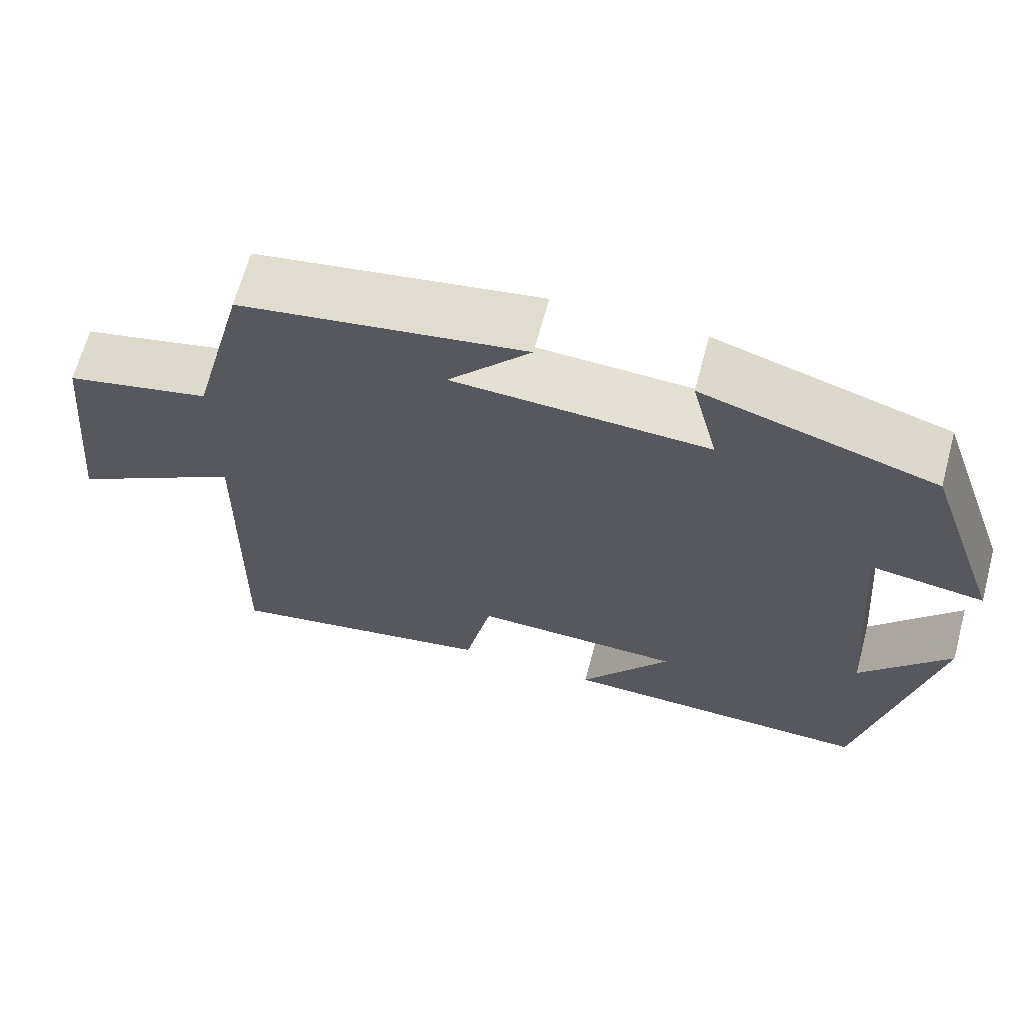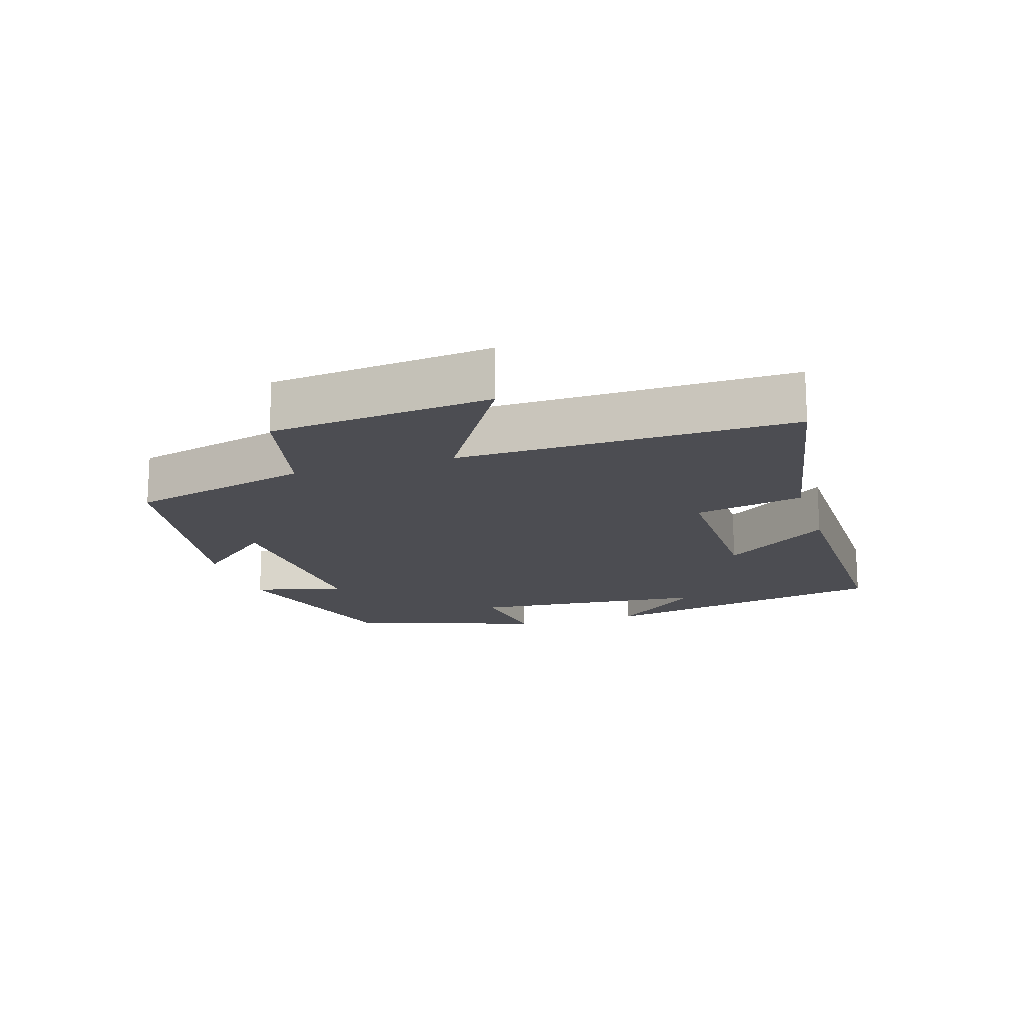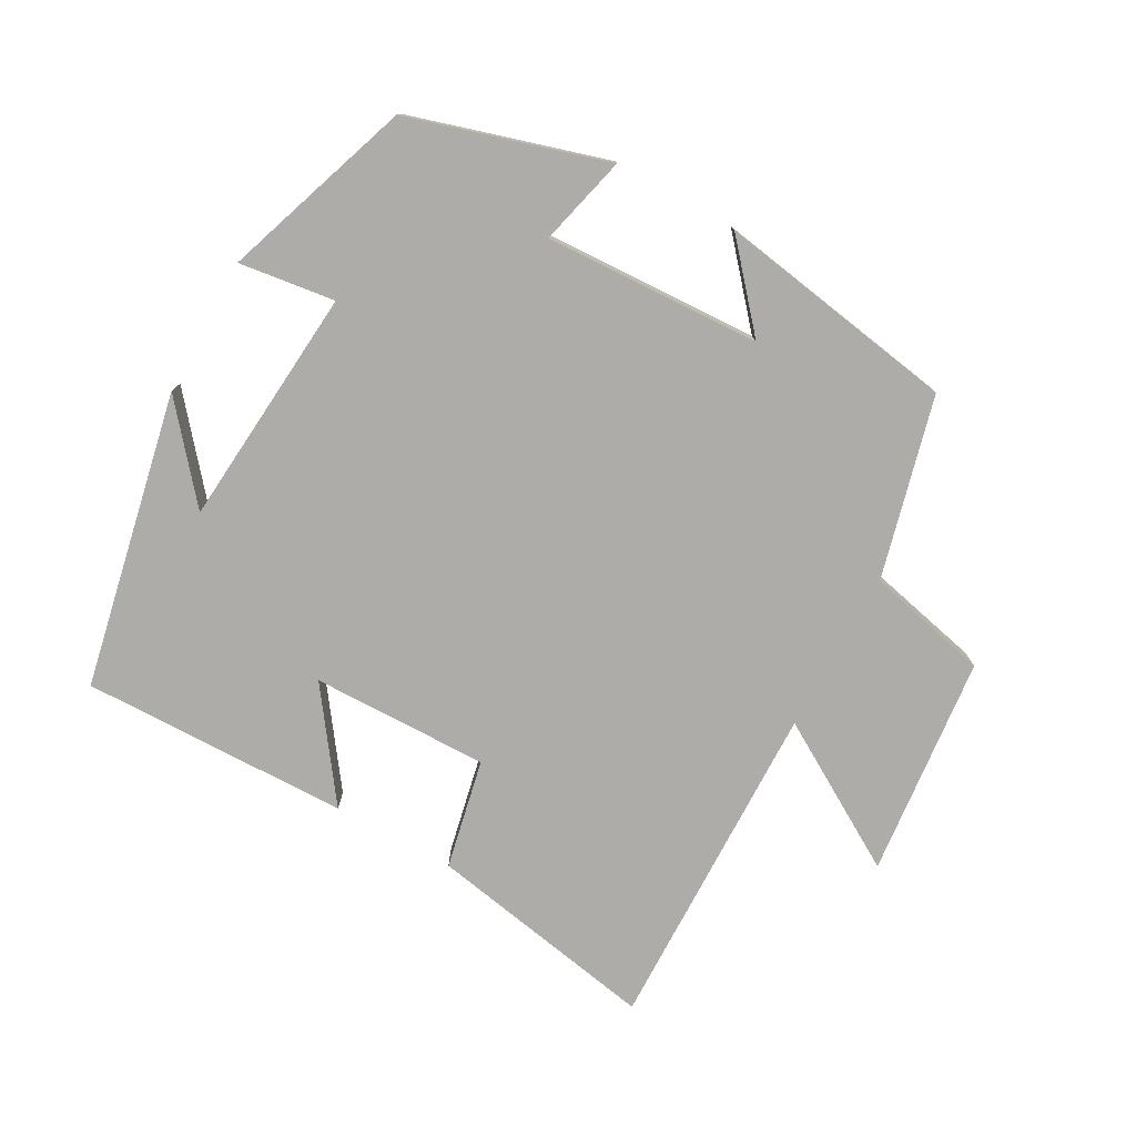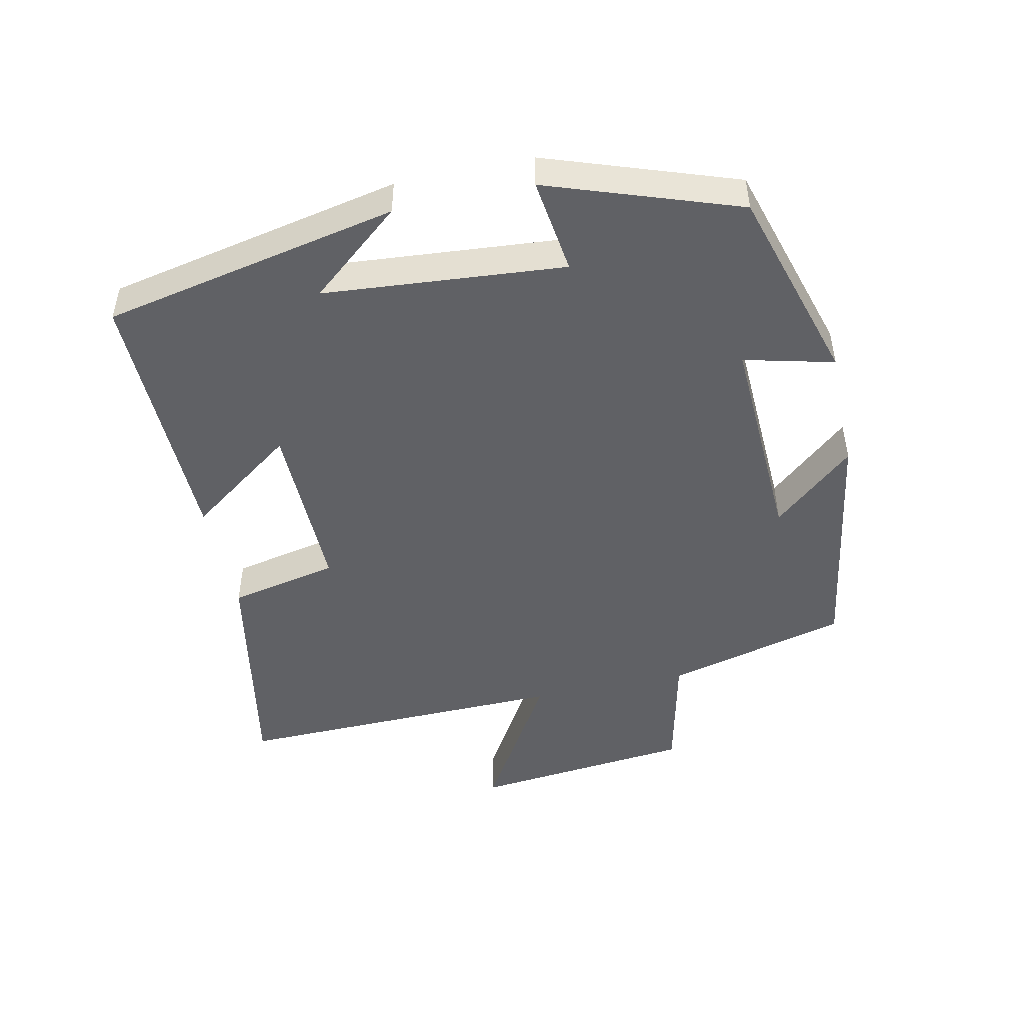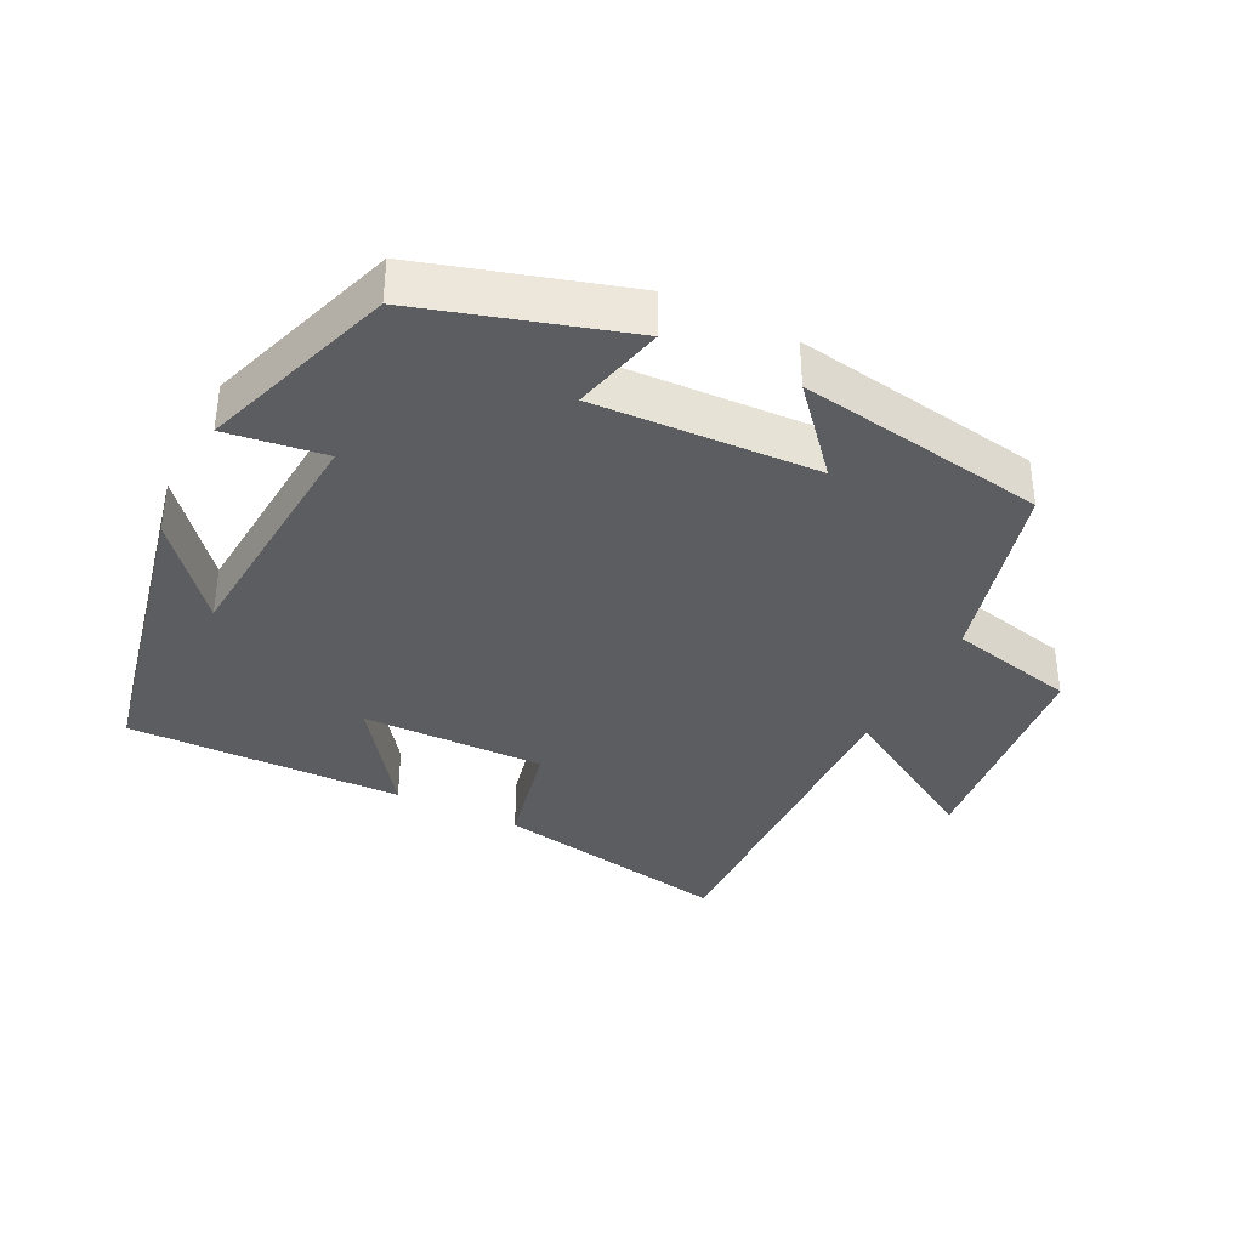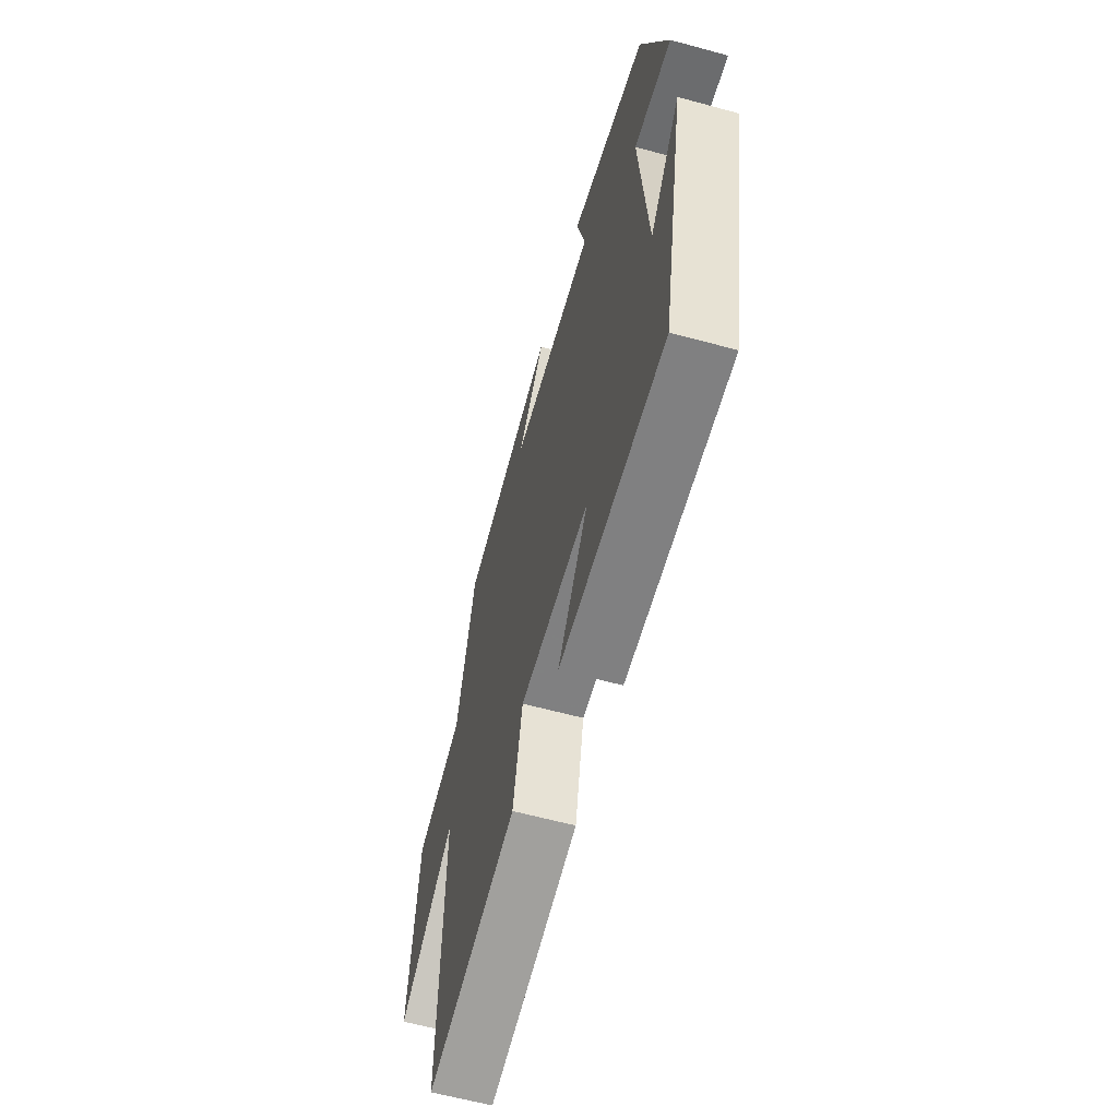
<metadata>
{"format":"obj","ext":"obj","renderer":"f3d","projection":"perspective","resolution":1024,"background":"white","views":[{"elev":66.0,"azim":-164.9,"up":"+Z"},{"elev":-16.4,"azim":107.2,"up":"+Y"},{"elev":-77.0,"azim":-28.9,"up":"+Y"},{"elev":-48.2,"azim":-77.8,"up":"+Y"},{"elev":-36.8,"azim":-26.3,"up":"+Y"},{"elev":-61.1,"azim":-105.5,"up":"+Z"}]}
</metadata>
<code>
v -0.402 0.07 0.413
v -0.11 0.07 0.5
v -0.143 0.07 0.367
v 0.177 0.07 0.381
v 0.074 0.07 0.5
v 0.431 0.07 0.441
v 0.5 0.07 0.172
v 0.682 0.07 0.13
v 0.716 0.07 -0.198
v 0.5 0.07 -0.068
v 0.51 0.07 -0.564
v 0.167 0.07 -0.5
v 0.133 0.07 -0.338
v -0.129 0.07 -0.342
v -0.015 0.07 -0.5
v -0.411 0.07 -0.507
v -0.5 0.07 -0.07
v -0.388 0.07 -0.205
v -0.358 0.07 0.151
v -0.5 0.07 0.132
v -0.402 0 0.413
v -0.11 0 0.5
v -0.143 0 0.367
v 0.177 0 0.381
v 0.074 0 0.5
v 0.431 0 0.441
v 0.5 0 0.172
v 0.682 0 0.13
v 0.716 0 -0.198
v 0.5 0 -0.068
v 0.51 0 -0.564
v 0.167 0 -0.5
v 0.133 0 -0.338
v -0.129 0 -0.342
v -0.015 0 -0.5
v -0.411 0 -0.507
v -0.5 0 -0.07
v -0.388 0 -0.205
v -0.358 0 0.151
v -0.5 0 0.132
f 1 2 3
f 20 1 3
f 19 20 3
f 18 19 3 4
f 16 17 18
f 14 15 16 18
f 13 14 18 4
f 12 13 4
f 11 12 4
f 10 11 4
f 7 8 9 10
f 7 10 4
f 4 5 6 7
f 23 22 21
f 23 21 40
f 23 40 39
f 24 23 39 38
f 38 37 36
f 38 36 35 34
f 24 38 34 33
f 24 33 32
f 24 32 31
f 24 31 30
f 30 29 28 27
f 24 30 27
f 27 26 25 24
f 1 21 22 2
f 2 22 23 3
f 3 23 24 4
f 4 24 25 5
f 5 25 26 6
f 6 26 27 7
f 7 27 28 8
f 8 28 29 9
f 9 29 30 10
f 10 30 31 11
f 11 31 32 12
f 12 32 33 13
f 13 33 34 14
f 14 34 35 15
f 15 35 36 16
f 16 36 37 17
f 17 37 38 18
f 18 38 39 19
f 19 39 40 20
f 20 40 21 1

</code>
